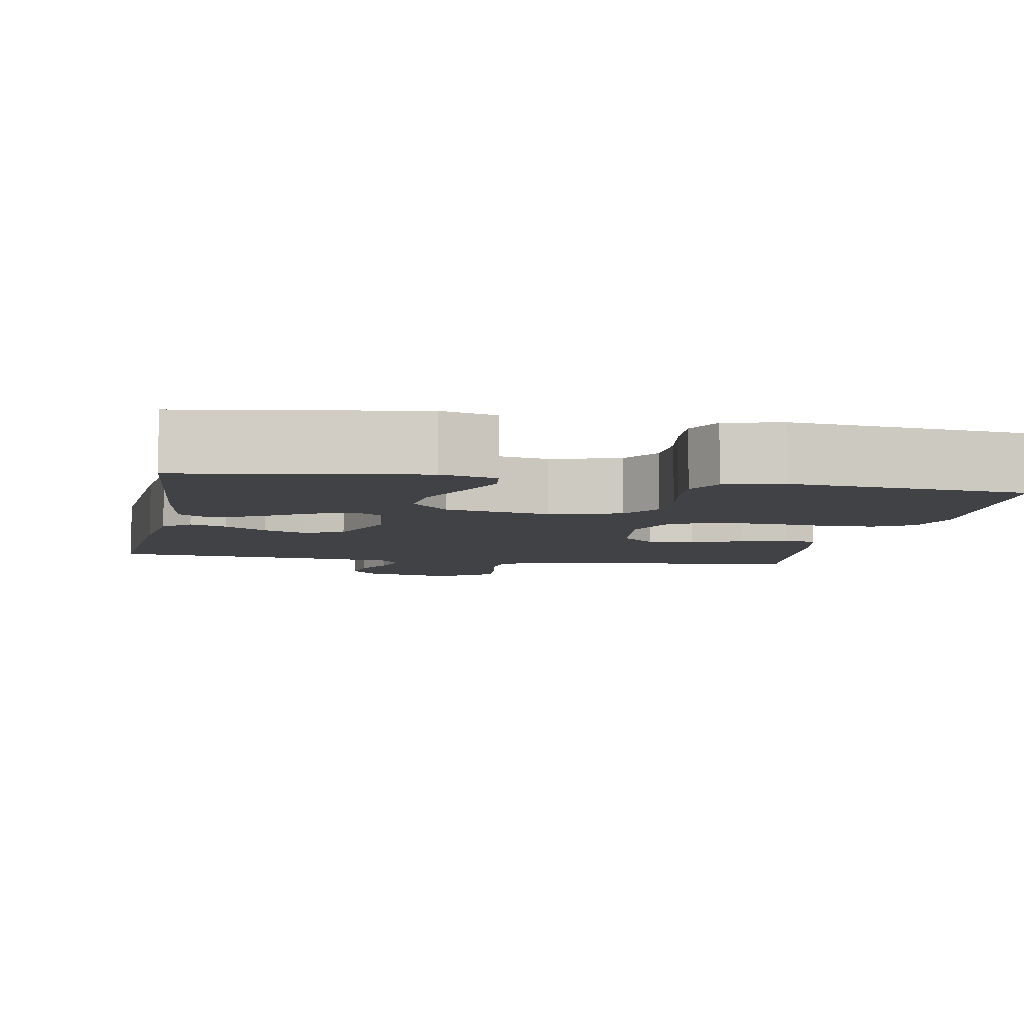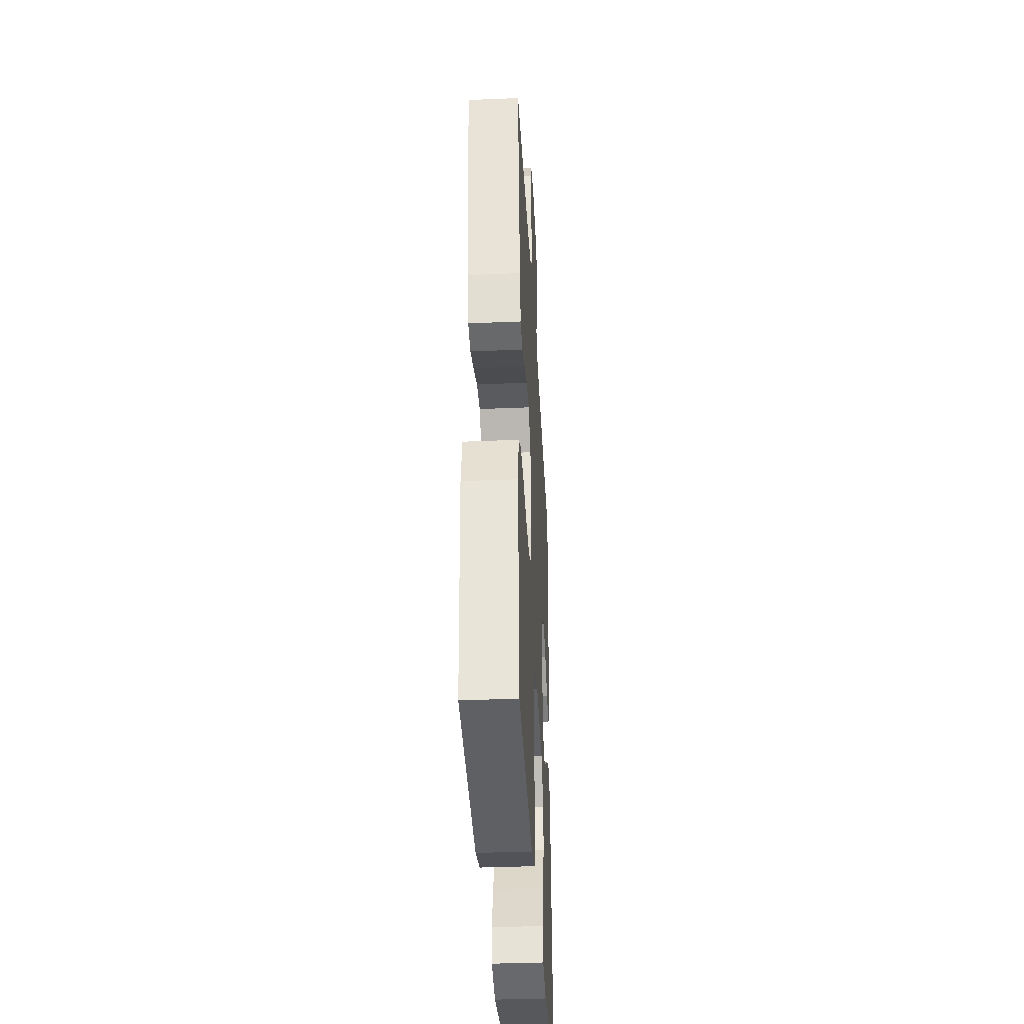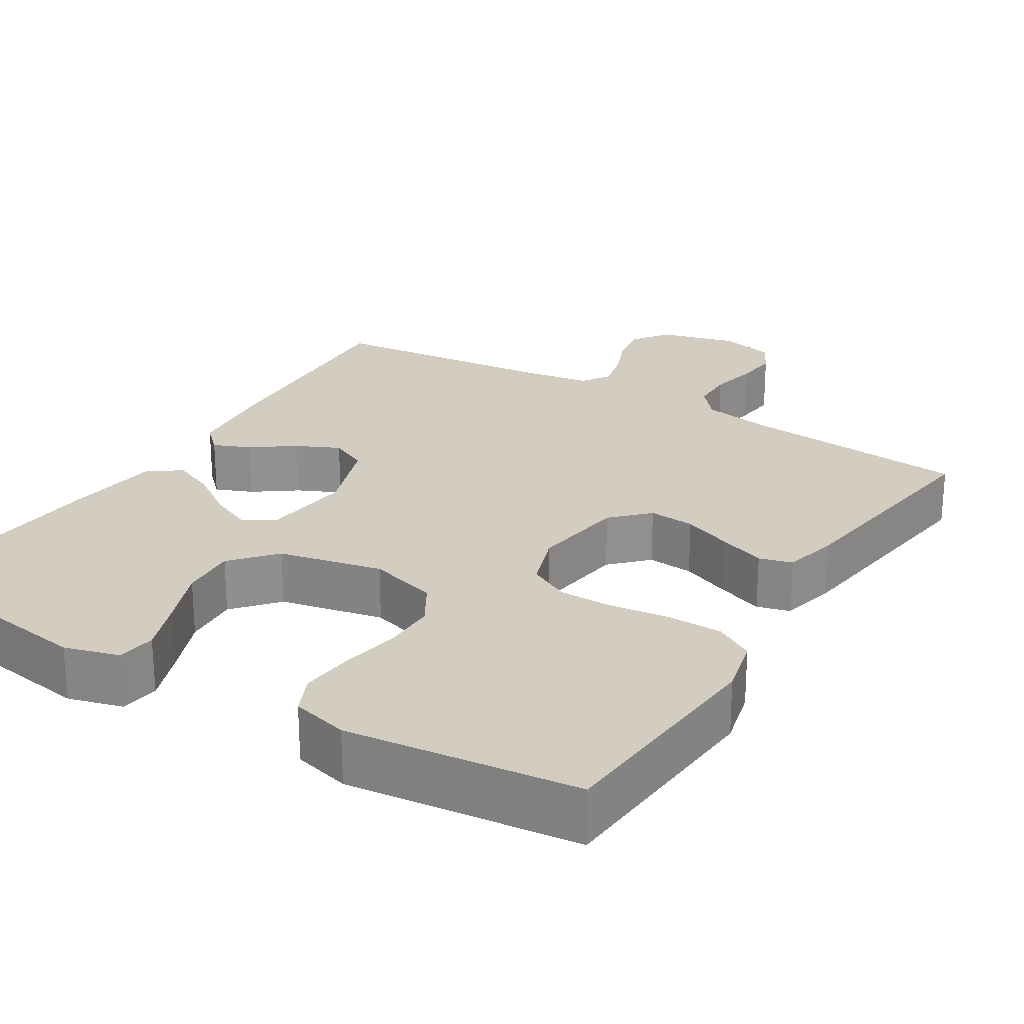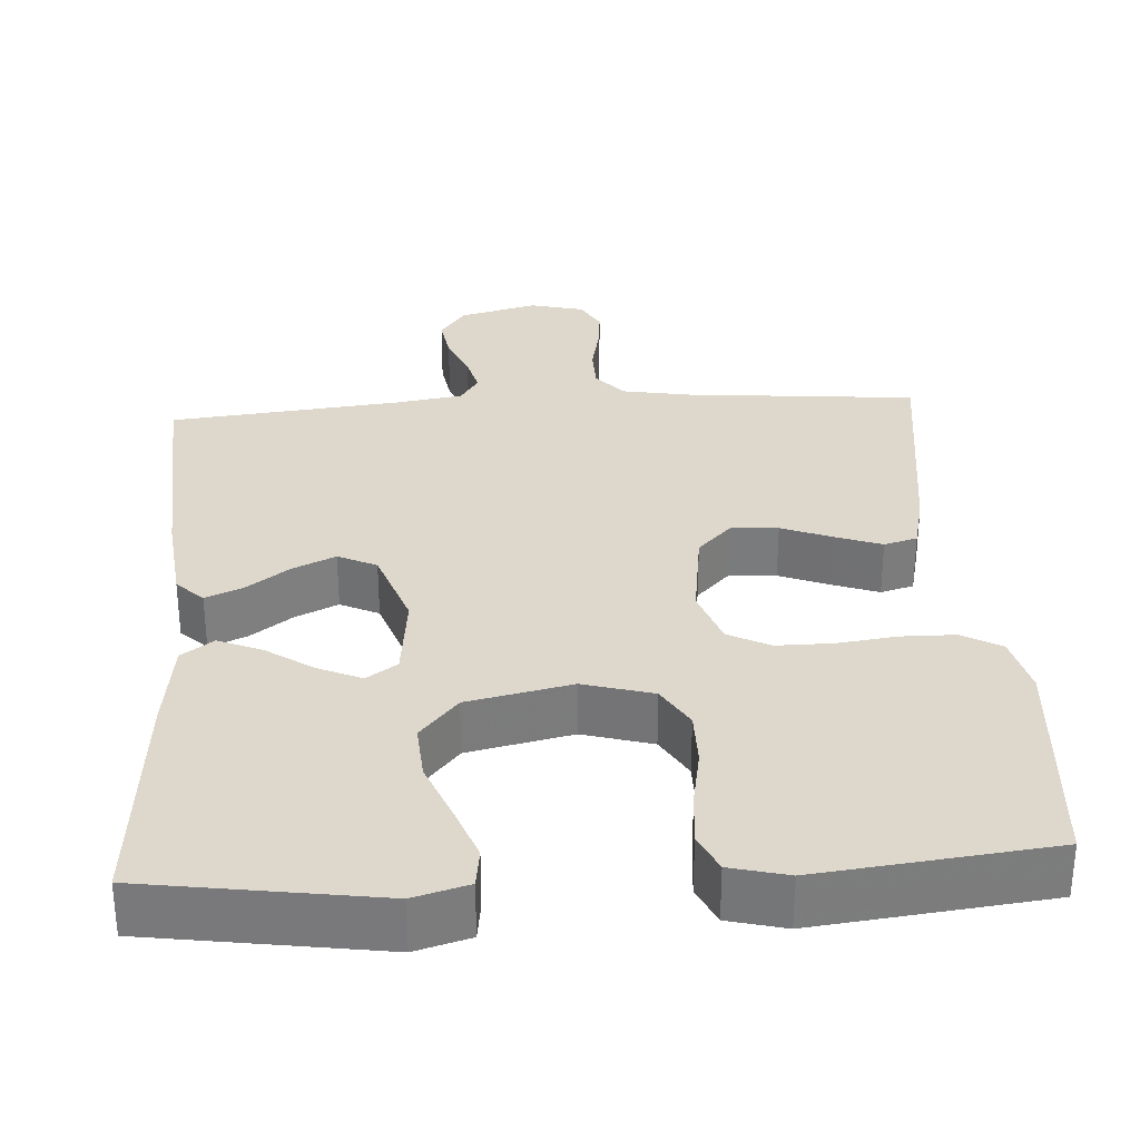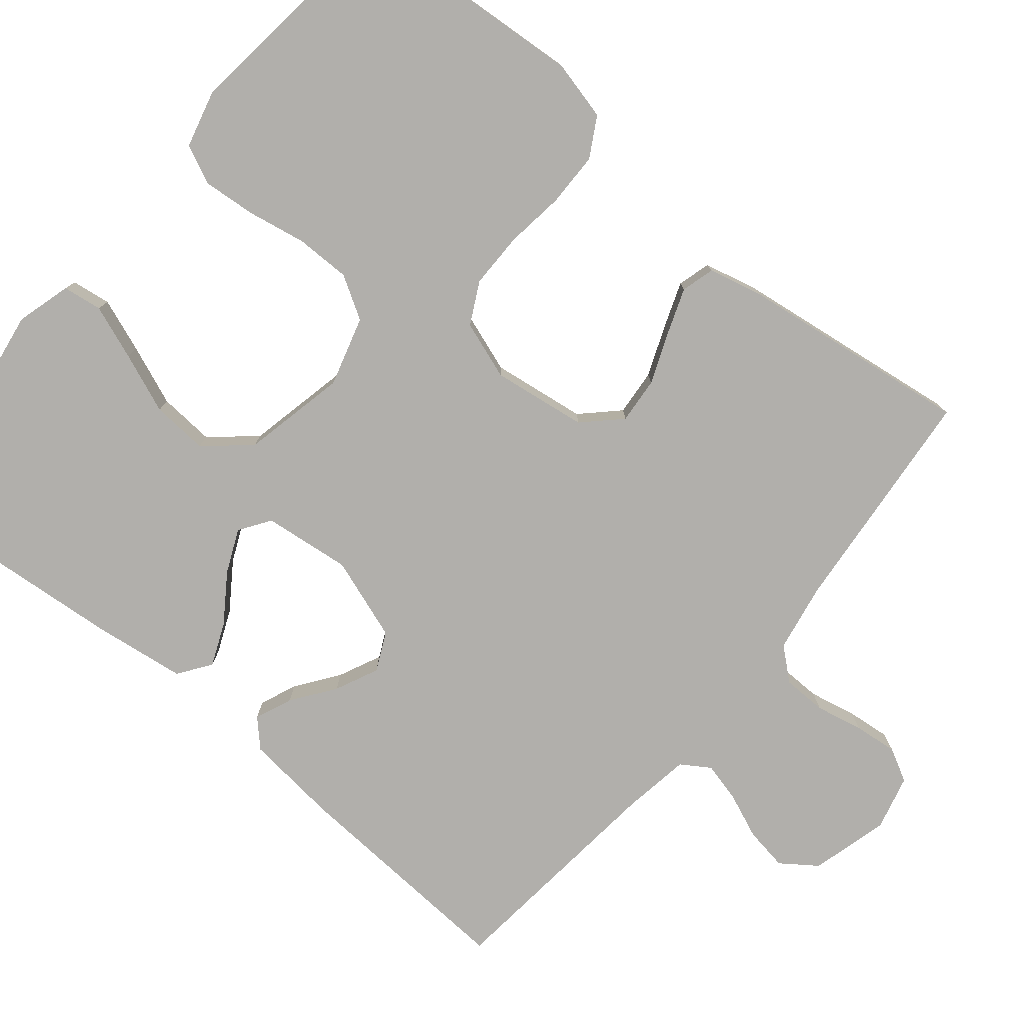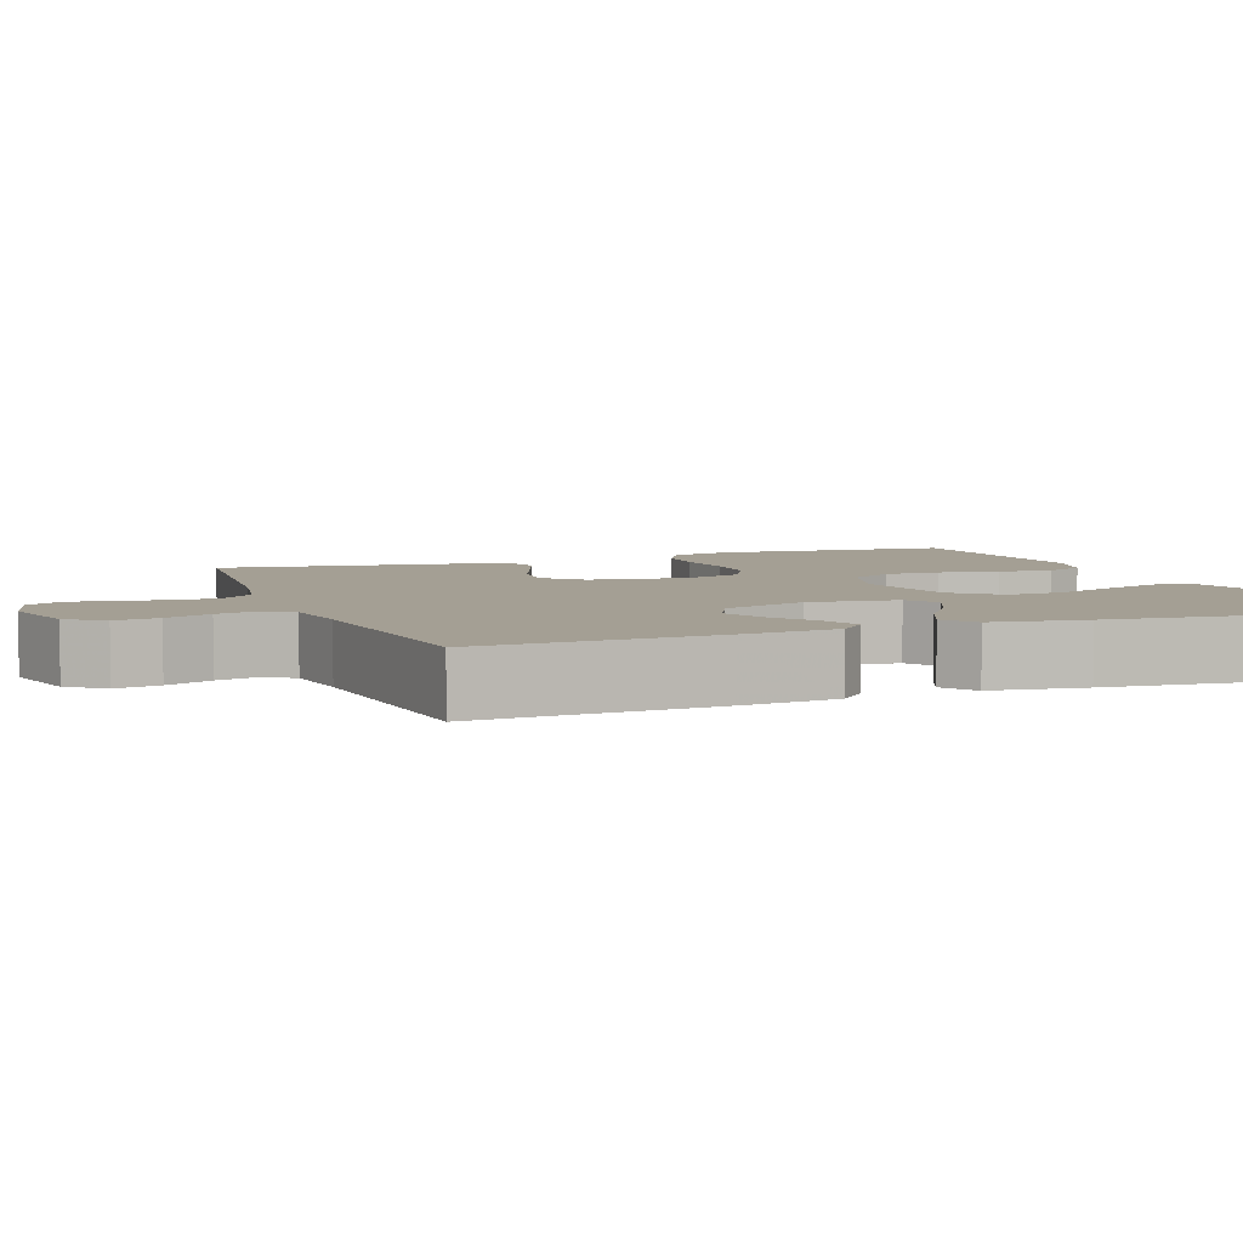
<metadata>
{"format":"obj","ext":"obj","renderer":"f3d","projection":"perspective","resolution":1024,"background":"white","views":[{"elev":-6.1,"azim":169.3,"up":"+Y"},{"elev":-37.1,"azim":-86.9,"up":"+Z"},{"elev":24.4,"azim":-148.3,"up":"+Y"},{"elev":31.5,"azim":176.3,"up":"+Y"},{"elev":-78.1,"azim":-129.6,"up":"+Y"},{"elev":5.6,"azim":69.8,"up":"+Y"}]}
</metadata>
<code>
v -0.5 0.07 0.5
v -0.2 0.07 0.528
v -0.111 0.07 0.544
v -0.076 0.07 0.585
v -0.075 0.07 0.642
v -0.088 0.07 0.703
v -0.094 0.07 0.76
v -0.071 0.07 0.803
v 0 0.07 0.821
v 0.101 0.07 0.794
v 0.134 0.07 0.748
v 0.125 0.07 0.692
v 0.101 0.07 0.634
v 0.088 0.07 0.582
v 0.112 0.07 0.545
v 0.2 0.07 0.531
v 0.5 0.07 0.5
v 0.483 0.07 0.2
v 0.47 0.07 0.078
v 0.436 0.07 0.045
v 0.388 0.07 0.065
v 0.333 0.07 0.105
v 0.277 0.07 0.131
v 0.227 0.07 0.107
v 0.19 0.07 0
v 0.203 0.07 -0.114
v 0.243 0.07 -0.141
v 0.299 0.07 -0.116
v 0.36 0.07 -0.074
v 0.416 0.07 -0.05
v 0.458 0.07 -0.08
v 0.474 0.07 -0.2
v 0.5 0.07 -0.5
v 0.2 0.07 -0.546
v 0.129 0.07 -0.526
v 0.122 0.07 -0.475
v 0.148 0.07 -0.405
v 0.179 0.07 -0.327
v 0.184 0.07 -0.254
v 0.135 0.07 -0.197
v 0 0.07 -0.168
v -0.09 0.07 -0.194
v -0.123 0.07 -0.249
v -0.123 0.07 -0.32
v -0.109 0.07 -0.396
v -0.103 0.07 -0.465
v -0.126 0.07 -0.515
v -0.2 0.07 -0.534
v -0.5 0.07 -0.5
v -0.522 0.07 -0.2
v -0.503 0.07 -0.123
v -0.452 0.07 -0.094
v -0.382 0.07 -0.093
v -0.305 0.07 -0.103
v -0.233 0.07 -0.103
v -0.179 0.07 -0.075
v -0.153 0.07 0
v -0.17 0.07 0.123
v -0.215 0.07 0.169
v -0.275 0.07 0.164
v -0.34 0.07 0.138
v -0.4 0.07 0.116
v -0.443 0.07 0.128
v -0.46 0.07 0.2
v -0.5 0 0.5
v -0.2 0 0.528
v -0.111 0 0.544
v -0.076 0 0.585
v -0.075 0 0.642
v -0.088 0 0.703
v -0.094 0 0.76
v -0.071 0 0.803
v 0 0 0.821
v 0.101 0 0.794
v 0.134 0 0.748
v 0.125 0 0.692
v 0.101 0 0.634
v 0.088 0 0.582
v 0.112 0 0.545
v 0.2 0 0.531
v 0.5 0 0.5
v 0.483 0 0.2
v 0.47 0 0.078
v 0.436 0 0.045
v 0.388 0 0.065
v 0.333 0 0.105
v 0.277 0 0.131
v 0.227 0 0.107
v 0.19 0 0
v 0.203 0 -0.114
v 0.243 0 -0.141
v 0.299 0 -0.116
v 0.36 0 -0.074
v 0.416 0 -0.05
v 0.458 0 -0.08
v 0.474 0 -0.2
v 0.5 0 -0.5
v 0.2 0 -0.546
v 0.129 0 -0.526
v 0.122 0 -0.475
v 0.148 0 -0.405
v 0.179 0 -0.327
v 0.184 0 -0.254
v 0.135 0 -0.197
v 0 0 -0.168
v -0.09 0 -0.194
v -0.123 0 -0.249
v -0.123 0 -0.32
v -0.109 0 -0.396
v -0.103 0 -0.465
v -0.126 0 -0.515
v -0.2 0 -0.534
v -0.5 0 -0.5
v -0.522 0 -0.2
v -0.503 0 -0.123
v -0.452 0 -0.094
v -0.382 0 -0.093
v -0.305 0 -0.103
v -0.233 0 -0.103
v -0.179 0 -0.075
v -0.153 0 0
v -0.17 0 0.123
v -0.215 0 0.169
v -0.275 0 0.164
v -0.34 0 0.138
v -0.4 0 0.116
v -0.443 0 0.128
v -0.46 0 0.2
f 64 1 2
f 63 64 2
f 62 63 2
f 61 62 2
f 60 61 2
f 59 60 2 3
f 58 59 3 4
f 57 58 4
f 52 53 54
f 51 52 54
f 50 51 54
f 49 50 54
f 48 49 54
f 47 48 54
f 46 47 54
f 45 46 54
f 44 45 54
f 43 44 54 55
f 42 43 55 56
f 36 37 38
f 35 36 38
f 34 35 38
f 33 34 38
f 32 33 38
f 31 32 38
f 30 31 38
f 29 30 38
f 28 29 38
f 27 28 38 39
f 26 27 39 40
f 20 21 22
f 19 20 22
f 18 19 22
f 17 18 22
f 16 17 22
f 15 16 22 23
f 14 15 23 24
f 11 12 13
f 10 11 13
f 9 10 13
f 8 9 13
f 7 8 13
f 6 7 13
f 5 6 13
f 4 5 13 14
f 14 24 25
f 4 14 25
f 57 4 25
f 56 57 25
f 42 56 25
f 41 42 25
f 25 26 40 41
f 66 65 128
f 66 128 127
f 66 127 126
f 66 126 125
f 66 125 124
f 67 66 124 123
f 68 67 123 122
f 68 122 121
f 118 117 116
f 118 116 115
f 118 115 114
f 118 114 113
f 118 113 112
f 118 112 111
f 118 111 110
f 118 110 109
f 118 109 108
f 119 118 108 107
f 120 119 107 106
f 102 101 100
f 102 100 99
f 102 99 98
f 102 98 97
f 102 97 96
f 102 96 95
f 102 95 94
f 102 94 93
f 102 93 92
f 103 102 92 91
f 104 103 91 90
f 86 85 84
f 86 84 83
f 86 83 82
f 86 82 81
f 86 81 80
f 87 86 80 79
f 88 87 79 78
f 77 76 75
f 77 75 74
f 77 74 73
f 77 73 72
f 77 72 71
f 77 71 70
f 77 70 69
f 78 77 69 68
f 89 88 78
f 89 78 68
f 89 68 121
f 89 121 120
f 89 120 106
f 89 106 105
f 105 104 90 89
f 1 65 66 2
f 2 66 67 3
f 3 67 68 4
f 4 68 69 5
f 5 69 70 6
f 6 70 71 7
f 7 71 72 8
f 8 72 73 9
f 9 73 74 10
f 10 74 75 11
f 11 75 76 12
f 12 76 77 13
f 13 77 78 14
f 14 78 79 15
f 15 79 80 16
f 16 80 81 17
f 17 81 82 18
f 18 82 83 19
f 19 83 84 20
f 20 84 85 21
f 21 85 86 22
f 22 86 87 23
f 23 87 88 24
f 24 88 89 25
f 25 89 90 26
f 26 90 91 27
f 27 91 92 28
f 28 92 93 29
f 29 93 94 30
f 30 94 95 31
f 31 95 96 32
f 32 96 97 33
f 33 97 98 34
f 34 98 99 35
f 35 99 100 36
f 36 100 101 37
f 37 101 102 38
f 38 102 103 39
f 39 103 104 40
f 40 104 105 41
f 41 105 106 42
f 42 106 107 43
f 43 107 108 44
f 44 108 109 45
f 45 109 110 46
f 46 110 111 47
f 47 111 112 48
f 48 112 113 49
f 49 113 114 50
f 50 114 115 51
f 51 115 116 52
f 52 116 117 53
f 53 117 118 54
f 54 118 119 55
f 55 119 120 56
f 56 120 121 57
f 57 121 122 58
f 58 122 123 59
f 59 123 124 60
f 60 124 125 61
f 61 125 126 62
f 62 126 127 63
f 63 127 128 64
f 64 128 65 1

</code>
